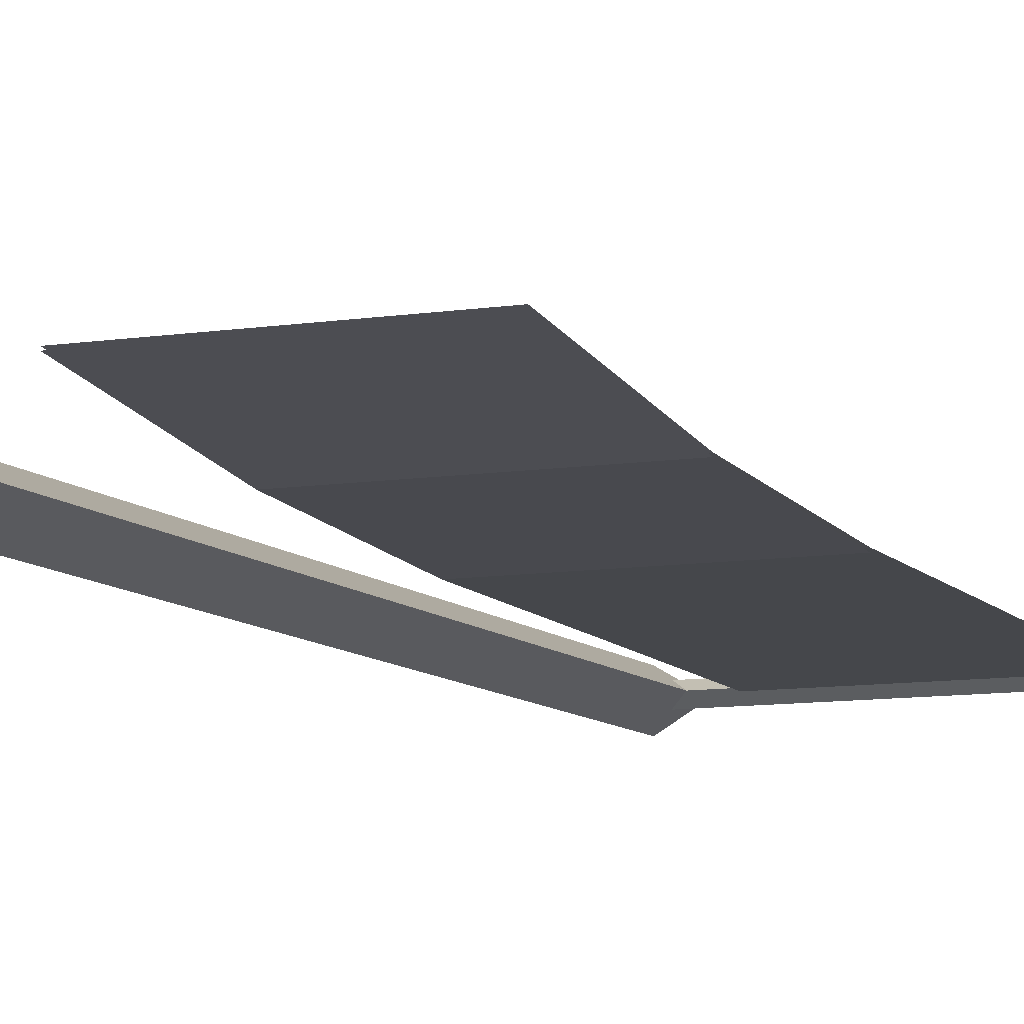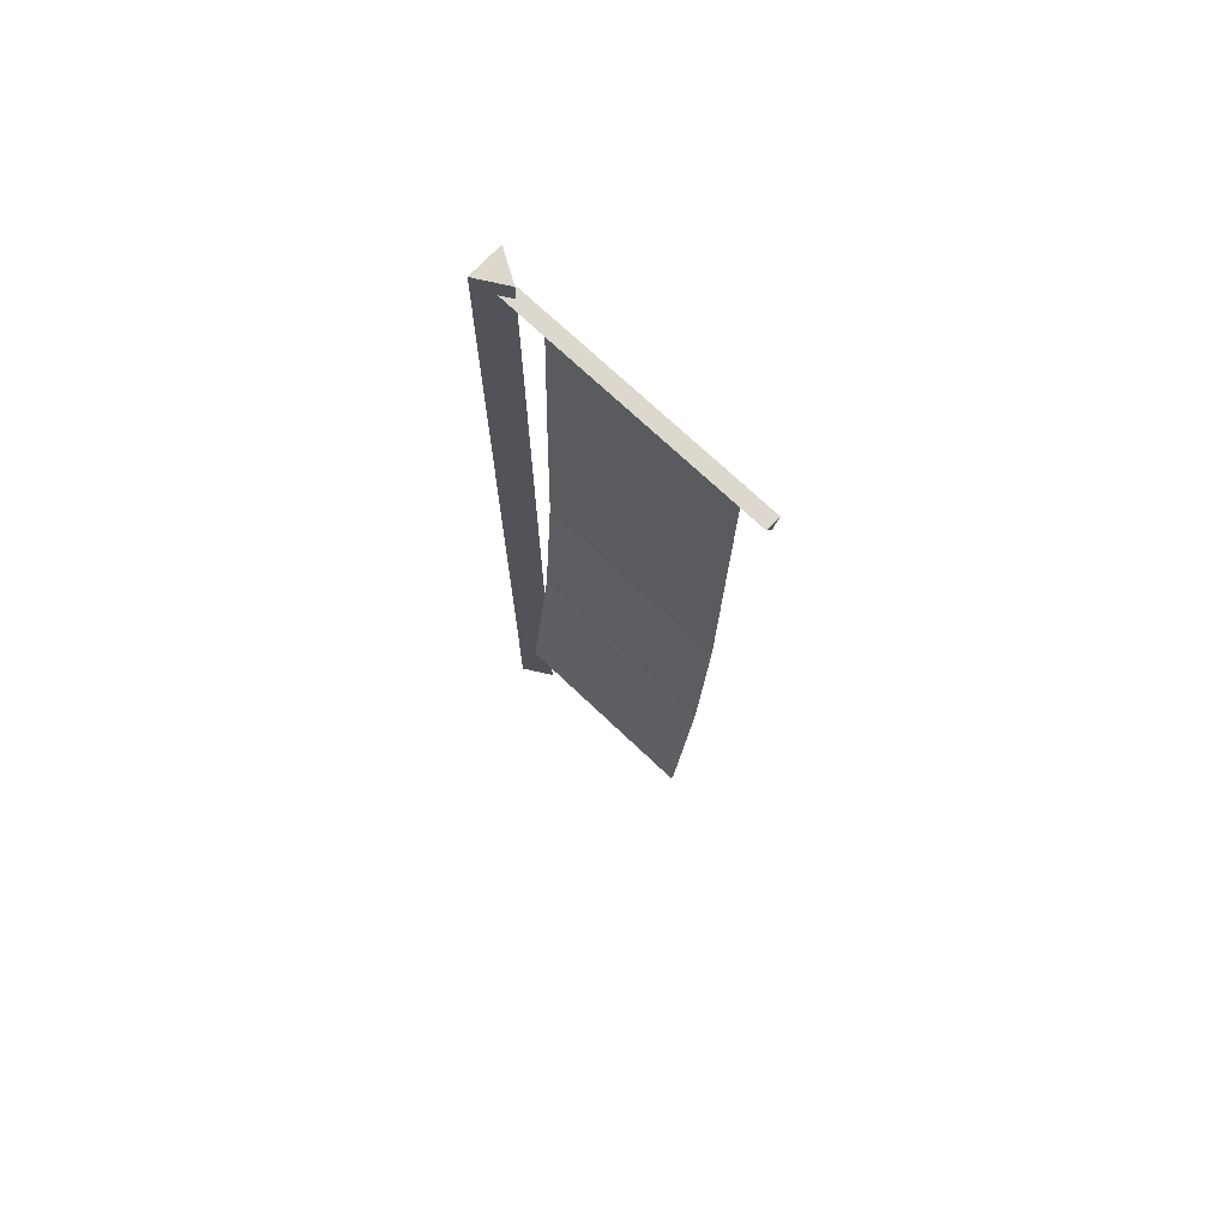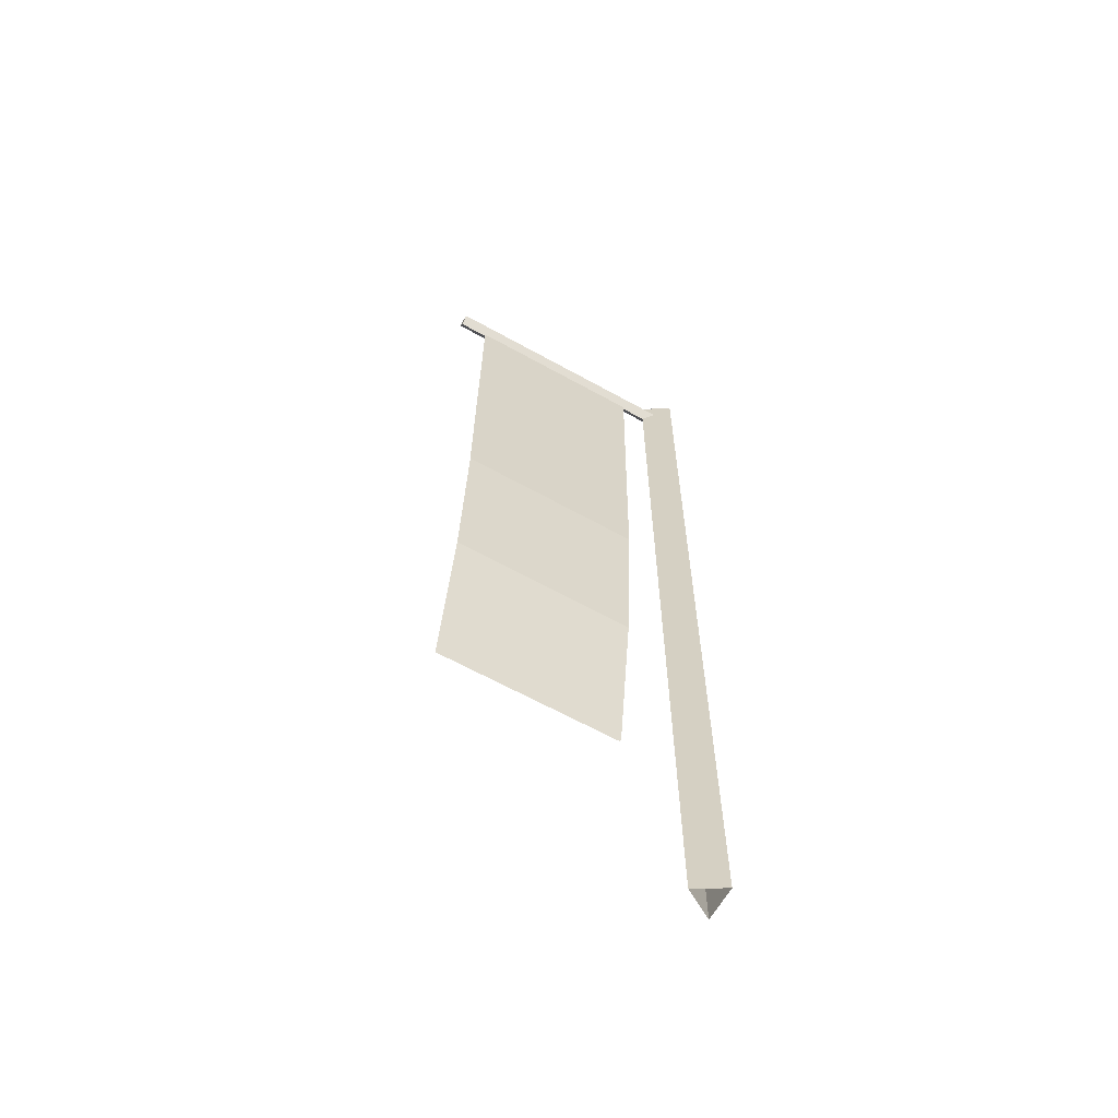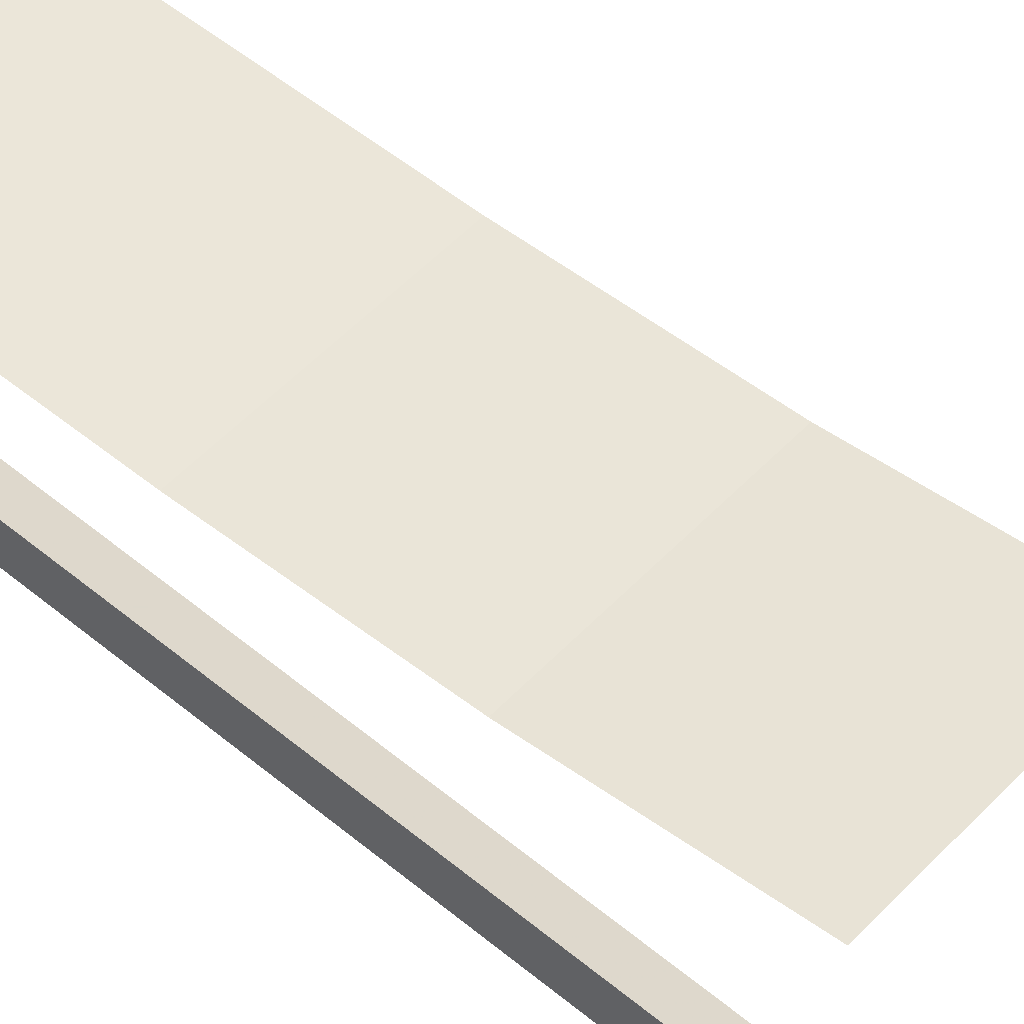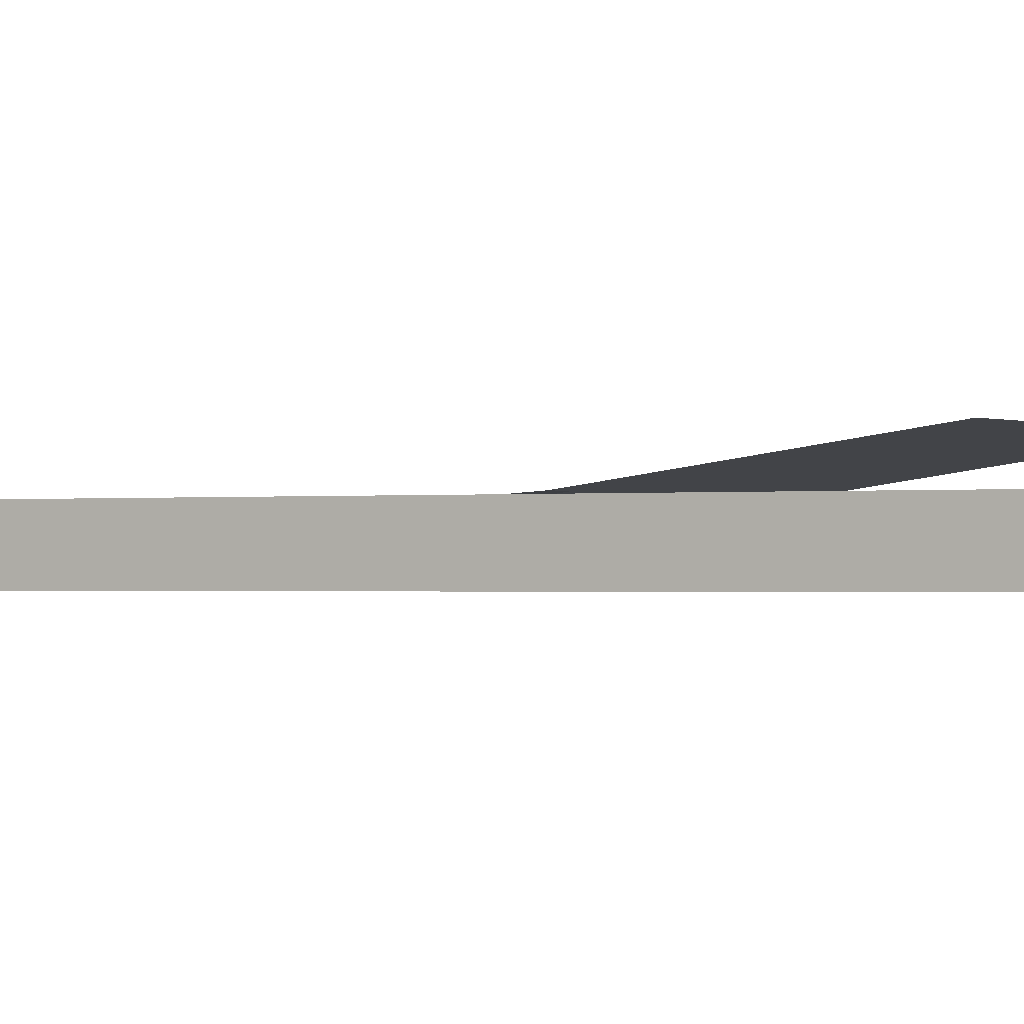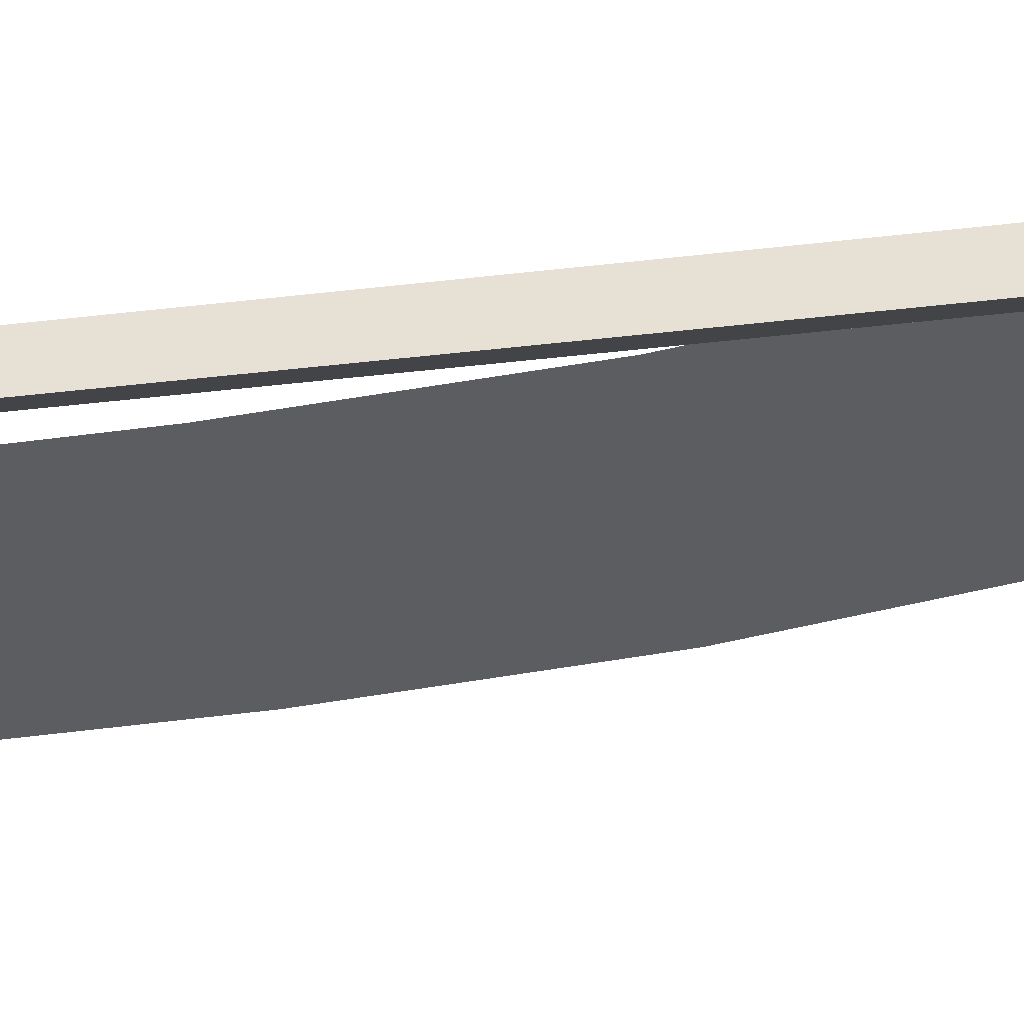
<metadata>
{"format":"obj","ext":"obj","renderer":"f3d","projection":"perspective","resolution":1024,"background":"white","views":[{"elev":-9.0,"azim":23.5,"up":"+Z"},{"elev":72.3,"azim":43.5,"up":"+Y"},{"elev":-63.3,"azim":150.6,"up":"+Y"},{"elev":53.1,"azim":-48.1,"up":"+Z"},{"elev":-0.8,"azim":-60.3,"up":"+Z"},{"elev":-37.2,"azim":-81.1,"up":"+Z"}]}
</metadata>
<code>
g Object
v 0.2305 0 0
v -0.1016 0 0.1953
v -0.1016 0 -0.1953
v 0.2305 10.97 0
v -0.1016 10.97 0.1953
v -0.1016 10.97 -0.1953
v 0.0078 10.97 0
v 0.0078 10.62 0
v 0.0078 10.75 0.0781
v 0.0078 10.75 -0.082
v 2.984 10.62 0
v 2.984 10.75 0.0781
v 2.984 10.75 -0.082
v 2.984 10.71 0
v 2.648 2.863 0.4727
v 0.5391 2.863 0.4727
v 2.648 4.801 0.2031
v 0.5391 4.801 0.2031
v 2.648 6.742 0.0703
v 0.5391 6.742 0.0703
v 2.648 8.68 0.0273
v 0.5391 8.68 0.0273
v 2.648 10.62 -0.0195
v 0.5391 10.62 -0.0195
v 2.648 2.863 0.4922
v 0.5391 2.863 0.4922
v 2.648 4.801 0.2227
v 0.5391 4.801 0.2227
v 2.648 6.742 0.0938
v 0.5391 6.742 0.0938
v 2.648 8.68 0.0508
v 0.5391 8.68 0.0508
v 2.648 10.62 0
v 0.5391 10.62 0
f 1 4 5
f 1 5 2
f 2 5 6
f 2 6 3
f 3 6 4
f 3 4 1
f 7 5 4
f 7 6 5
f 7 4 6
f 8 11 12
f 8 12 9
f 9 12 13
f 9 13 10
f 10 13 11
f 10 11 8
f 14 12 11
f 14 13 12
f 14 11 13
f 17 18 15
f 16 15 18
f 19 20 17
f 18 17 20
f 21 22 19
f 20 19 22
f 23 24 21
f 22 21 24
f 27 25 28
f 26 28 25
f 29 27 30
f 28 30 27
f 31 29 32
f 30 32 29
f 33 31 34
f 32 34 31

</code>
